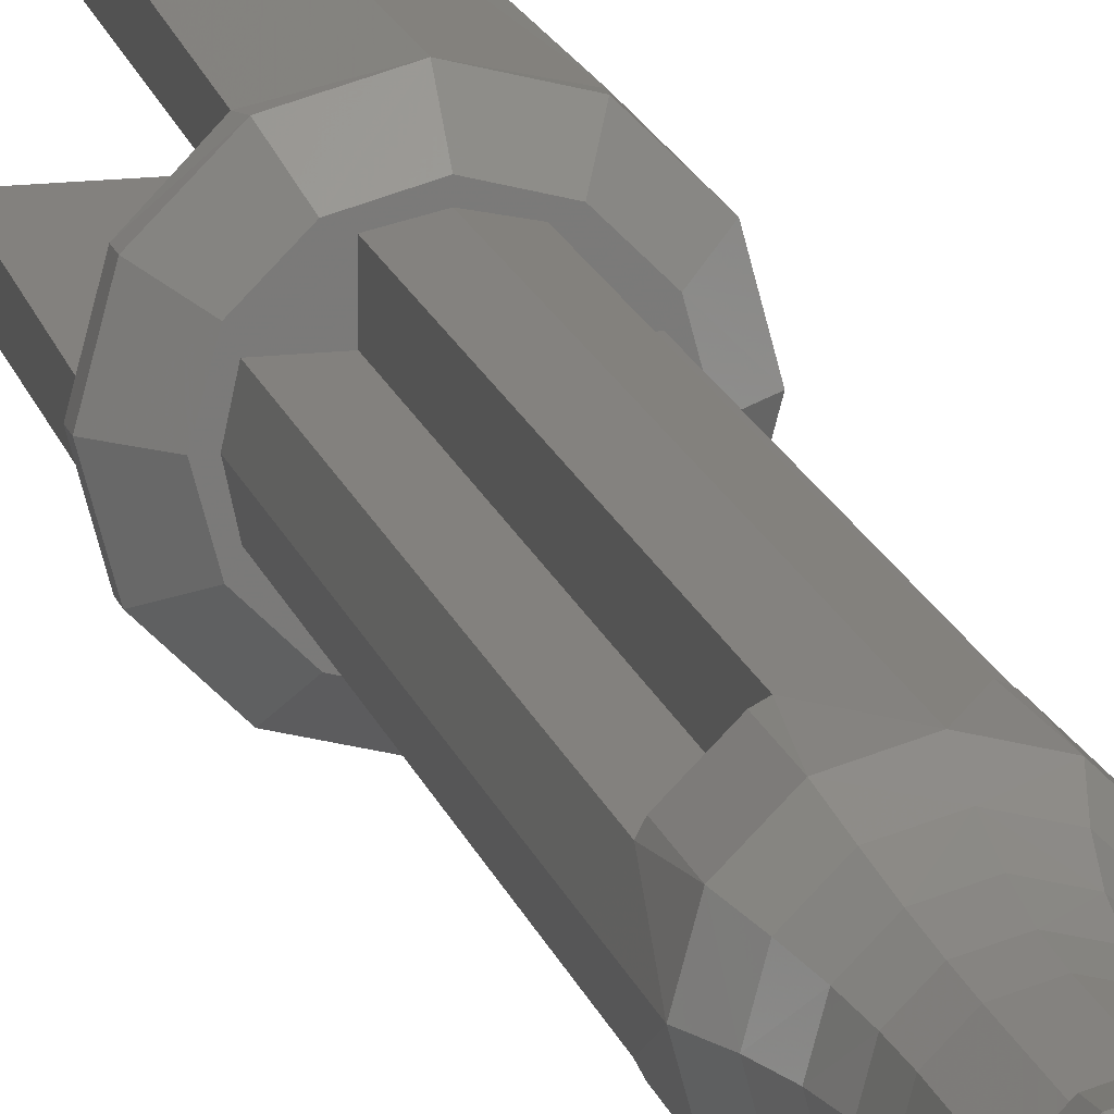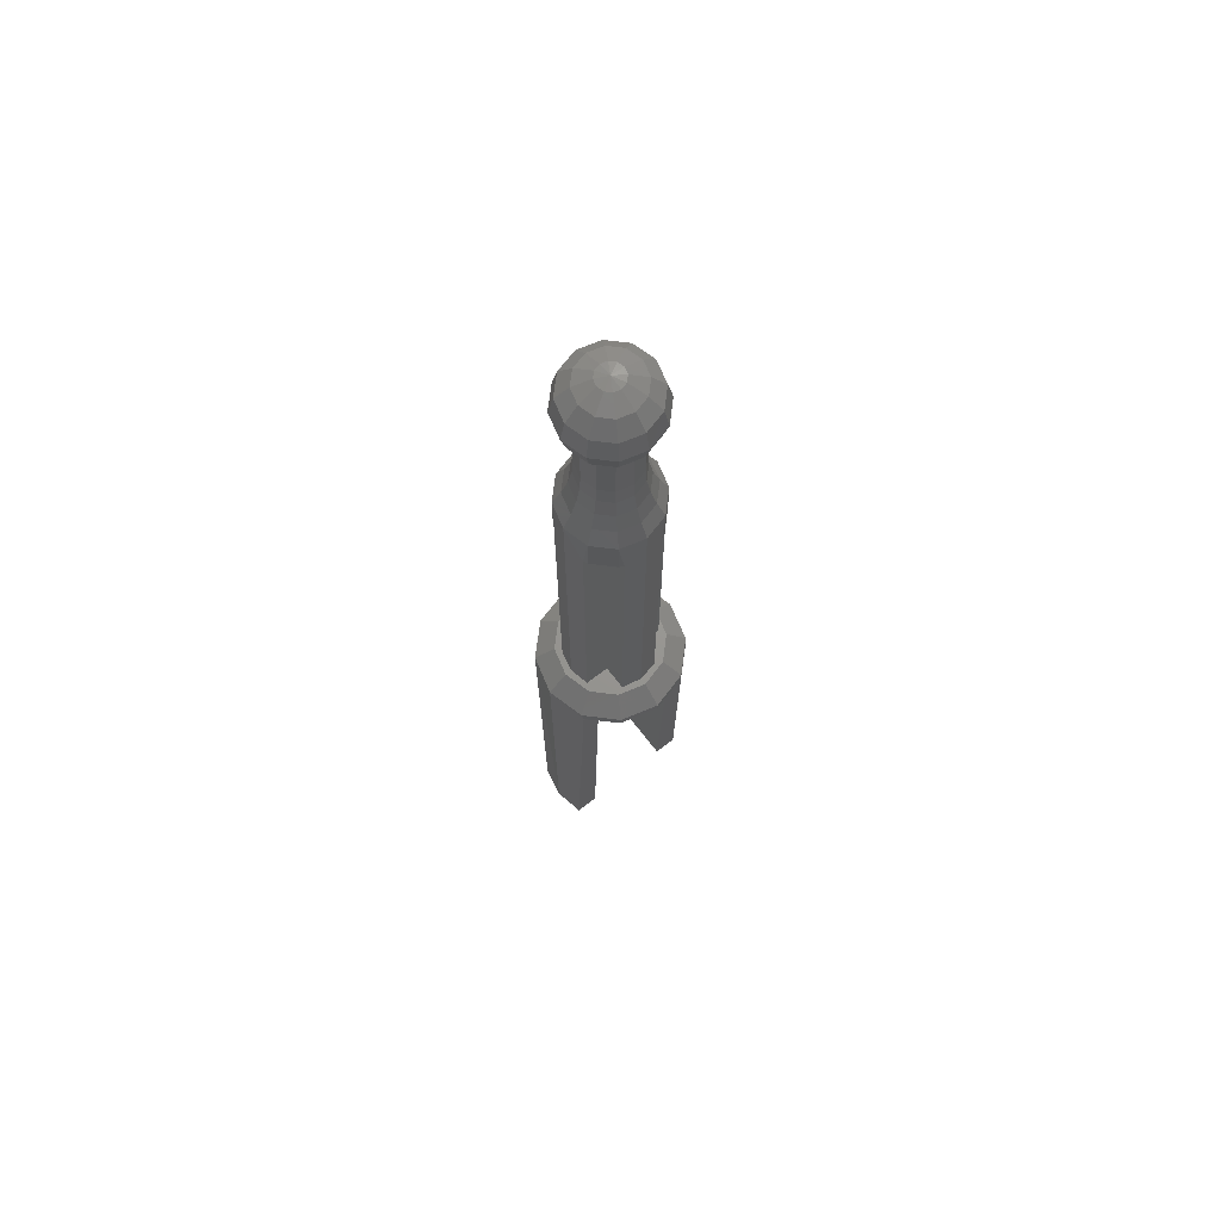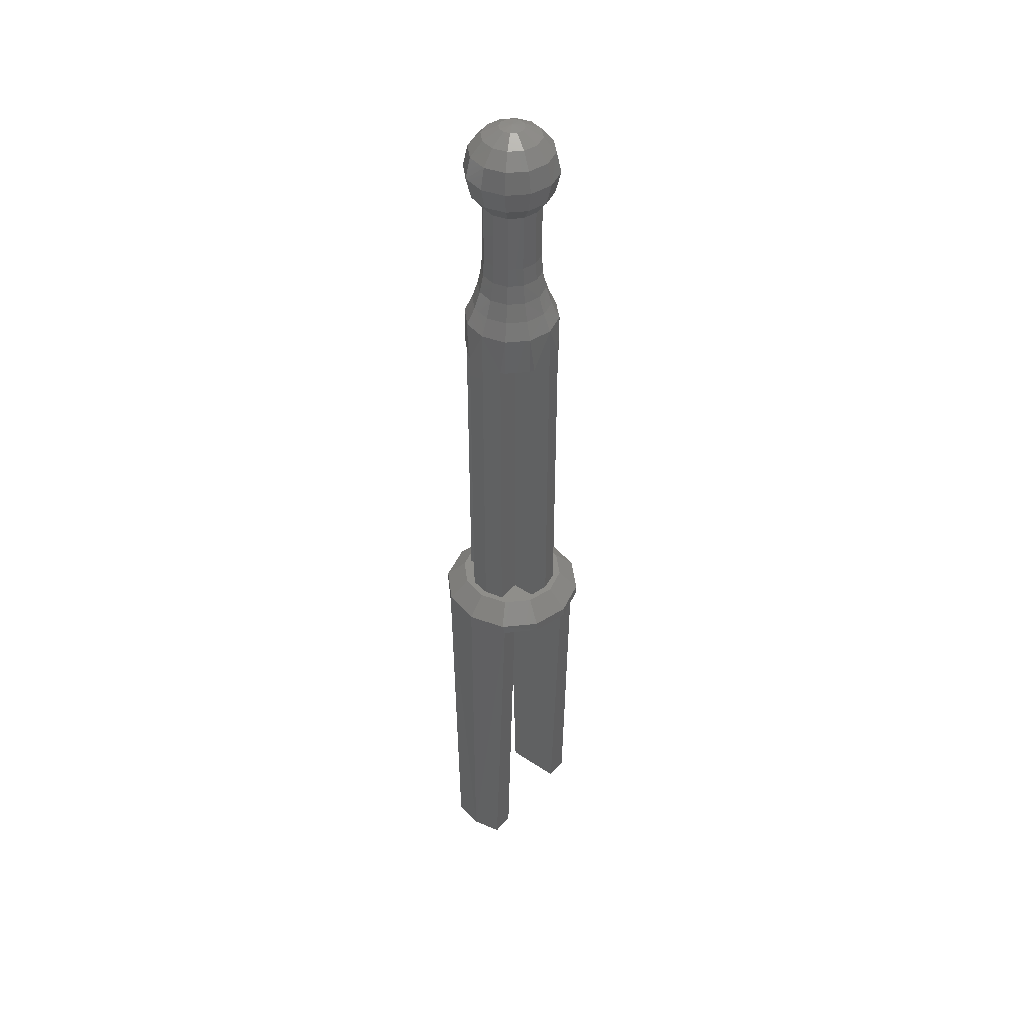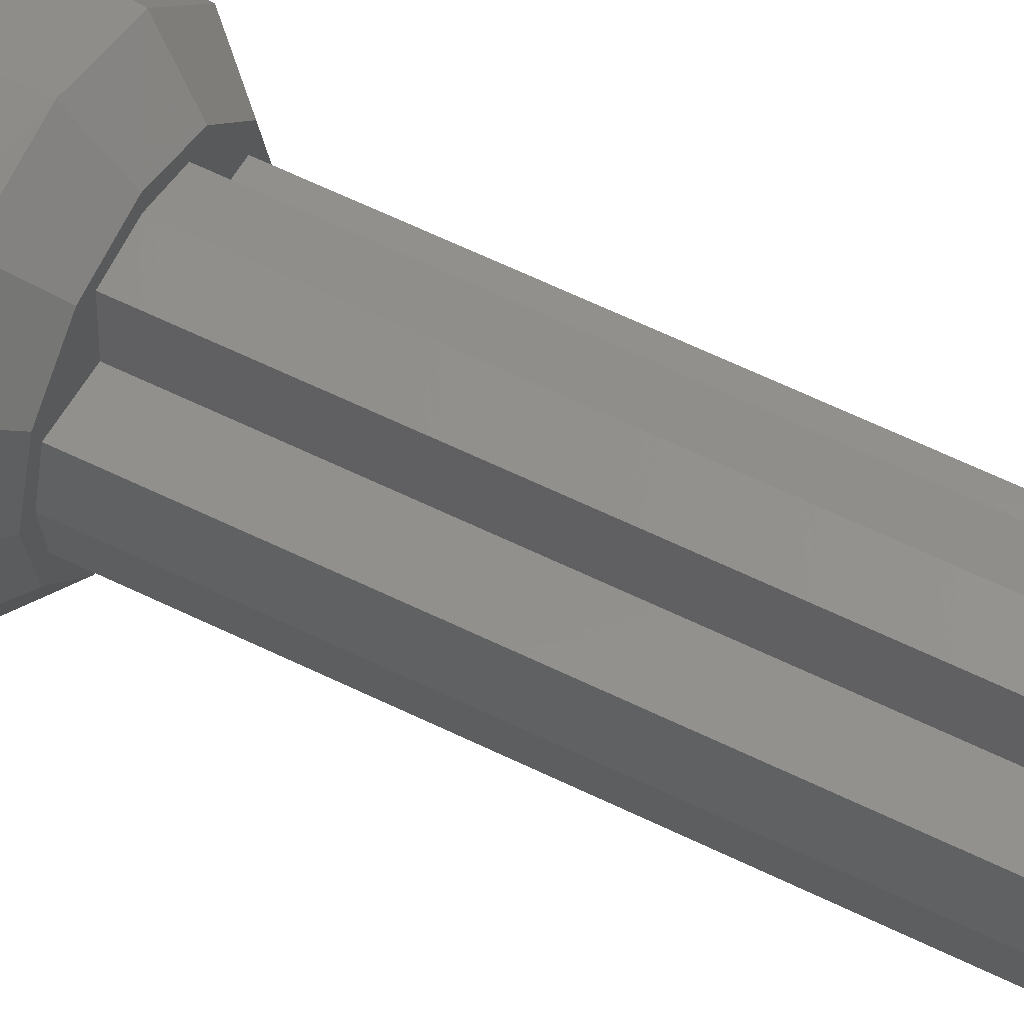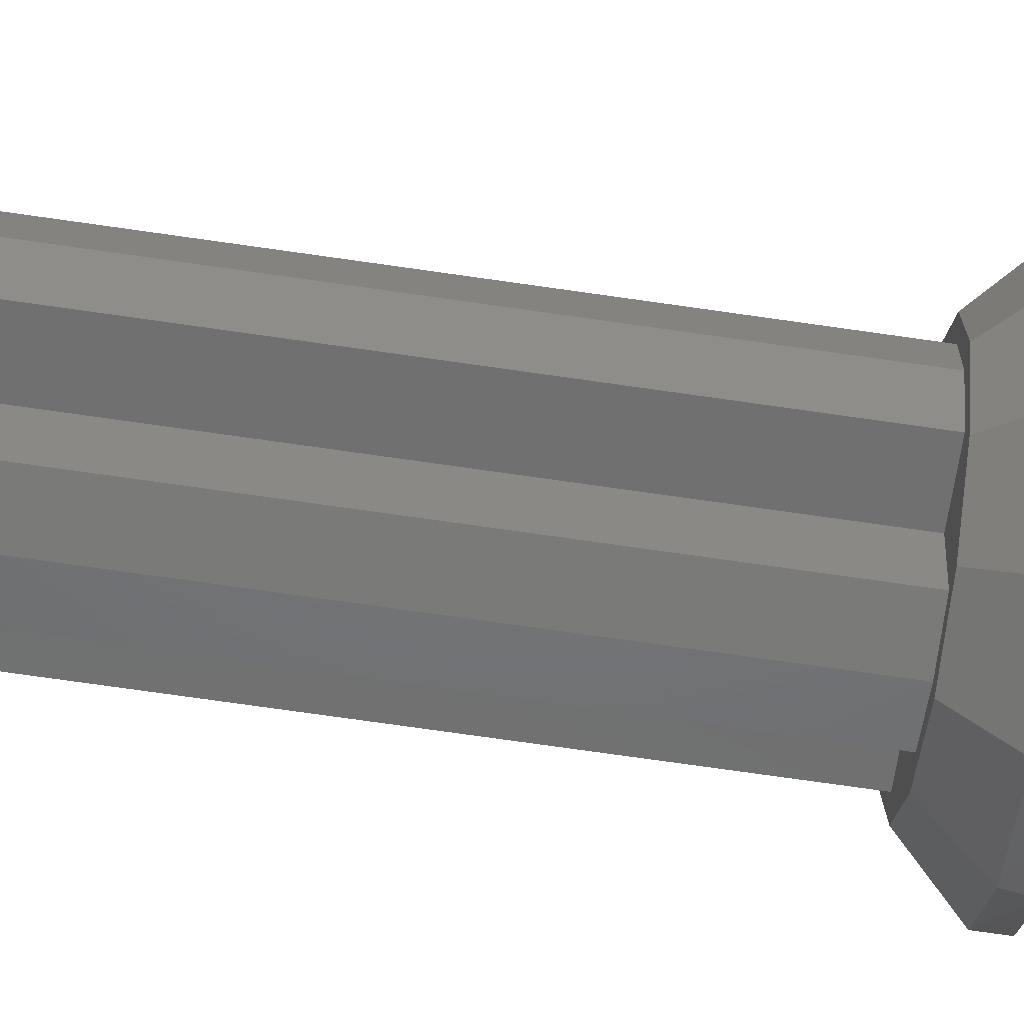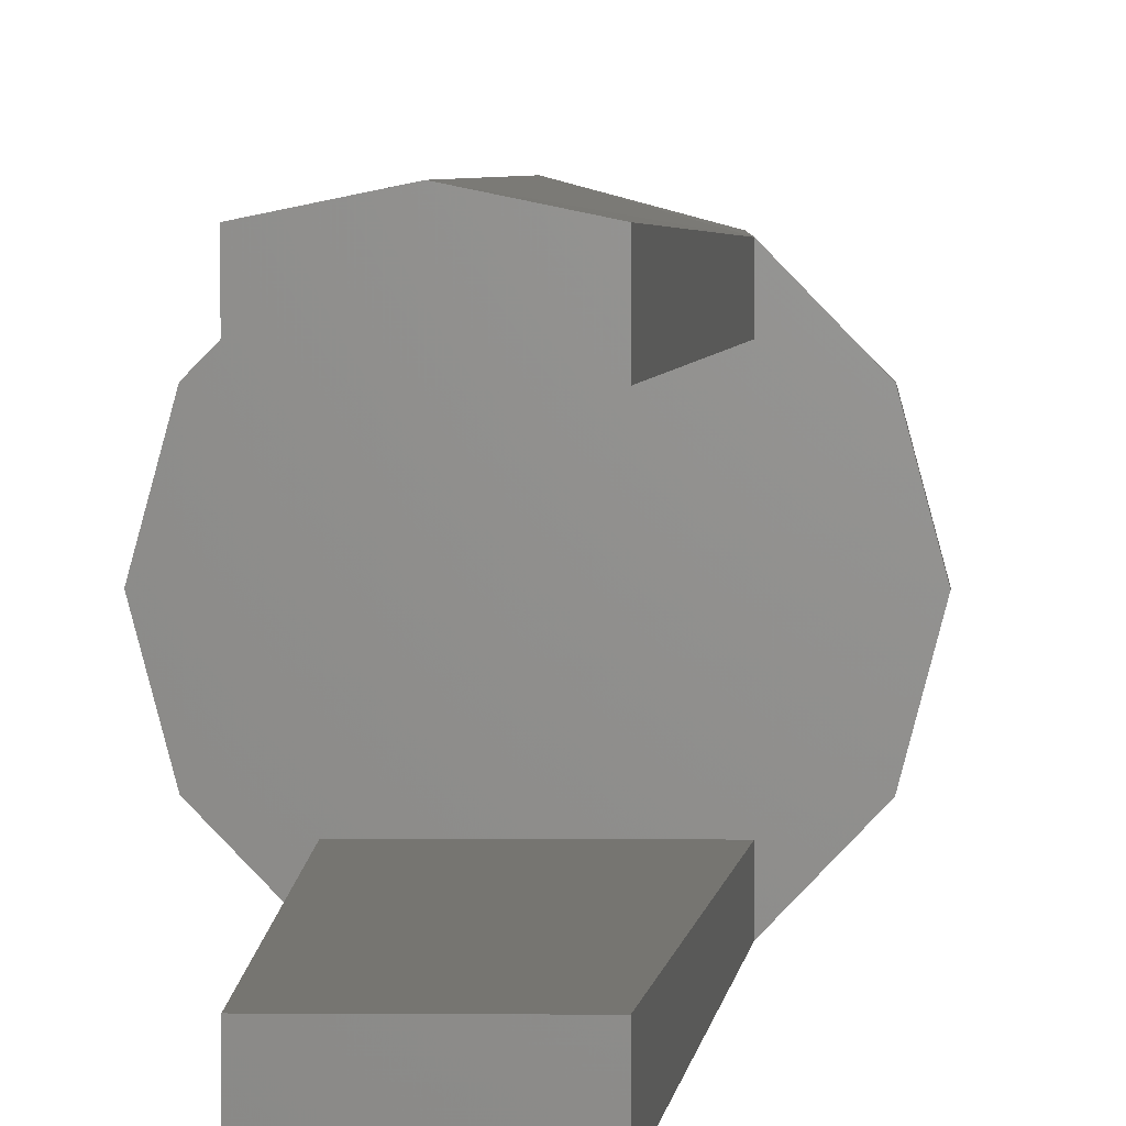
<metadata>
{"format":"stl","ext":"stl","renderer":"f3d","projection":"perspective","resolution":1024,"background":"white","views":[{"elev":16.3,"azim":-13.7,"up":"+Y"},{"elev":70.1,"azim":52.2,"up":"+Z"},{"elev":43.5,"azim":38.1,"up":"+Z"},{"elev":53.5,"azim":-61.4,"up":"+Y"},{"elev":-61.1,"azim":81.1,"up":"+Y"},{"elev":2.3,"azim":-177.7,"up":"+Y"}]}
</metadata>
<code>
# stl→obj: 217 verts, 430 faces
v -0.2236 -0.1 2.229
v -0.212 -0.1224 2.429
v -0.2452 0 2.429
v 0.2448 0 2.429
v 0.212 -0.1224 2.429
v 0.2236 -0.1 2.229
v -0.212 0.1224 2.429
v -0.2236 0.1 2.229
v 0.2236 0.1 2.229
v 0.212 0.1224 2.429
v -0.212 -0.1224 2.229
v 0.212 -0.1224 2.229
v -0.212 0.1224 2.229
v 0.212 0.1224 2.229
v -0.1224 -0.212 2.229
v -0.1 -0.2236 2.229
v -0.1224 -0.212 2.429
v 0.1224 -0.212 2.429
v 0.1 -0.2236 2.229
v 0.1224 -0.212 2.229
v -0.1224 0.212 2.429
v -0.1 0.2236 2.229
v -0.1224 0.212 2.229
v 0.1224 0.212 2.229
v 0.1 0.2236 2.229
v 0.1224 0.212 2.429
v 0 -0.2448 2.429
v 0 0.2452 2.429
v 0 0 3.529
v -0.056 -0.0324 3.52
v -0.0324 -0.056 3.52
v 0.0324 -0.056 3.52
v 0.056 -0.0324 3.52
v -0.0324 0.056 3.52
v -0.056 0.0324 3.52
v 0.056 0.0324 3.52
v 0.0324 0.056 3.52
v -0.0648 0 3.52
v 0.0648 0 3.52
v 0 -0.0648 3.52
v 0 0.0648 3.52
v -0.1 -0.1 2.229
v 0.1 -0.1 2.229
v -0.1 0.1 2.229
v 0.1 0.1 2.229
v -0.15 -0.23 -1.471
v 0 -0.38 -1.471
v -0.15 -0.3492 -1.471
v 0.2 0.23 0.4292
v 0.2 0.3232 0.4292
v 0.3292 0.19 0.4292
v -0.2 0.23 0.4292
v -0.3292 0.19 0.4292
v -0.2 0.3232 0.4292
v -0.3292 -0.19 0.4292
v -0.38 0 0.4292
v -0.2 -0.23 0.4292
v -0.2 -0.3232 0.4292
v 0.2 -0.23 0.4292
v 0.3292 -0.19 0.4292
v 0.2 -0.3232 0.4292
v -0.15 0.23 -1.471
v -0.15 0.3492 -1.471
v 0 0.38 -1.471
v 0.19 0.3292 0.4792
v 0.3292 0.19 0.4792
v 0.15 0.3492 -1.471
v 0 0.38 0.4792
v -0.19 0.3292 0.4792
v -0.3292 0.19 0.4792
v 0.3292 -0.19 0.4792
v 0.19 -0.3292 0.4792
v 0 -0.38 0.4792
v 0.15 -0.3492 -1.471
v -0.19 -0.3292 0.4792
v -0.3292 -0.19 0.4792
v 0.38 0 0.4292
v 0.2236 -0.1 0.5792
v 0.1 -0.1 0.5792
v 0.1 -0.2236 0.5792
v -0.1 -0.2236 0.5792
v -0.1 -0.1 0.5792
v -0.2236 -0.1 0.5792
v -0.2236 0.1 0.5792
v -0.1 0.1 0.5792
v -0.1 0.2236 0.5792
v 0.1 0.1 0.5792
v 0.2236 0.1 0.5792
v 0.1 0.2236 0.5792
v 0 -0.15 2.806
v -0.0752 -0.13 2.806
v -0.078 -0.1352 2.708
v 0 -0.156 2.708
v 0.078 -0.1352 2.708
v 0.0748 -0.13 2.806
v -0.078 0.1352 2.708
v -0.0752 0.13 2.806
v 0 0.15 2.806
v 0 0.156 2.708
v 0.0748 0.13 2.806
v 0.078 0.1352 2.708
v -0.1352 -0.078 2.708
v -0.13 -0.0748 2.806
v 0.1352 -0.078 2.708
v 0.13 -0.0748 2.806
v -0.1352 0.078 2.708
v -0.13 0.0752 2.806
v 0.1352 0.078 2.708
v 0.13 0.0752 2.806
v -0.13 -0.0748 3.102
v -0.0752 -0.13 3.102
v 0.13 -0.0748 3.102
v 0.0748 -0.13 3.102
v -0.13 0.0752 3.102
v -0.0752 0.13 3.102
v 0.13 0.0752 3.102
v 0.0748 0.13 3.102
v 0 -0.15 3.102
v 0 0.15 3.102
v -0.15 0 3.102
v -0.15 0 2.806
v 0.15 0 3.102
v 0.15 0 2.806
v -0.156 0 2.708
v 0.156 0 2.708
v -0.1744 0 2.612
v -0.1508 -0.0872 2.612
v 0.1508 -0.0872 2.612
v 0.1744 0 2.612
v -0.1508 0.0872 2.612
v 0.1508 0.0872 2.612
v -0.0872 -0.1508 2.612
v 0.0872 -0.1508 2.612
v -0.0872 0.1508 2.612
v 0.0872 0.1508 2.612
v 0 -0.174 2.612
v 0 0.1744 2.612
v -0.204 0 2.518
v -0.1768 -0.102 2.518
v 0.1768 -0.102 2.518
v 0.204 0 2.518
v -0.1768 0.102 2.518
v 0.1768 0.102 2.518
v -0.102 -0.1768 2.518
v 0.102 -0.1768 2.518
v -0.102 0.1768 2.518
v 0.102 0.1768 2.518
v 0 -0.204 2.518
v 0 0.204 2.518
v -0.2452 0 0.5792
v 0.2448 0 0.5792
v 0 -0.2448 0.5792
v 0 0.2452 0.5792
v 0 -0.2372 3.289
v -0.1188 -0.2056 3.289
v -0.1052 -0.182 3.178
v 0 -0.21 3.178
v 0.1052 -0.182 3.178
v 0.1188 -0.2056 3.289
v -0.1052 0.182 3.178
v -0.1188 0.2056 3.289
v 0 0.2372 3.289
v 0 0.21 3.178
v 0.1188 0.2056 3.289
v 0.1052 0.182 3.178
v -0.2056 -0.1188 3.289
v -0.182 -0.1052 3.178
v 0.182 -0.1052 3.178
v 0.2056 -0.1188 3.289
v -0.182 0.1052 3.178
v -0.2056 0.1188 3.289
v 0.2056 0.1188 3.289
v 0.182 0.1052 3.178
v -0.2372 0 3.289
v -0.21 0 3.178
v 0.21 0 3.178
v 0.2372 0 3.289
v -0.1068 -0.1848 3.398
v -0.1848 -0.1068 3.398
v 0.1068 -0.1848 3.398
v 0.1848 -0.1068 3.398
v -0.1068 0.1848 3.398
v -0.1848 0.1068 3.398
v 0.1068 0.1848 3.398
v 0.1848 0.1068 3.398
v -0.2136 0 3.398
v 0.2136 0 3.398
v -0.0752 -0.1304 3.473
v -0.1304 -0.0752 3.473
v 0.0752 -0.1304 3.473
v 0.1304 -0.0752 3.473
v -0.0752 0.1304 3.473
v -0.1304 0.0752 3.473
v 0.0752 0.1304 3.473
v 0.1304 0.0752 3.473
v -0.1504 0 3.473
v 0.1504 0 3.473
v 0 -0.1504 3.473
v 0 0.1504 3.473
v 0 -0.2136 3.398
v 0 0.2136 3.398
v 0.15 -0.23 -1.471
v 0.15 0.23 -1.471
v -0.2424 0.14 0.5792
v -0.38 0 0.4792
v -0.28 0 0.5792
v -0.14 0.2424 0.5792
v 0 0.28 0.5792
v 0.14 0.2424 0.5792
v 0.2424 0.14 0.5792
v 0.38 0 0.4792
v 0.28 0 0.5792
v -0.2424 -0.14 0.5792
v -0.14 -0.2424 0.5792
v 0 -0.28 0.5792
v 0.14 -0.2424 0.5792
v 0.2424 -0.14 0.5792
f 1 2 3
f 4 5 6
f 3 7 8
f 9 10 4
f 11 2 1
f 6 5 12
f 8 7 13
f 14 10 9
f 15 16 17
f 18 19 20
f 21 22 23
f 24 25 26
f 16 27 17
f 18 27 19
f 21 28 22
f 25 28 26
f 29 30 31
f 32 33 29
f 34 35 29
f 29 36 37
f 38 30 29
f 29 33 39
f 29 35 38
f 39 36 29
f 40 29 31
f 32 29 40
f 34 29 41
f 41 29 37
f 1 42 11
f 12 43 6
f 13 44 8
f 9 45 14
f 46 47 48
f 49 50 51
f 52 53 54
f 55 56 53
f 57 58 55
f 59 60 61
f 62 63 64
f 65 66 50
f 50 66 51
f 67 64 50
f 50 64 68
f 69 68 54
f 54 64 63
f 64 54 68
f 70 69 53
f 53 69 54
f 71 72 60
f 72 61 60
f 73 47 61
f 72 73 61
f 61 47 74
f 75 58 73
f 73 58 47
f 58 48 47
f 55 58 76
f 58 75 76
f 50 68 65
f 51 77 60
f 78 79 80
f 81 82 83
f 84 85 86
f 87 88 89
f 90 91 92
f 90 92 93
f 90 93 94
f 90 94 95
f 96 97 98
f 96 98 99
f 98 100 101
f 98 101 99
f 102 92 91
f 102 91 103
f 95 94 104
f 95 104 105
f 97 96 106
f 97 106 107
f 108 101 100
f 108 100 109
f 110 103 91
f 110 91 111
f 95 105 112
f 95 112 113
f 97 107 114
f 97 114 115
f 116 109 100
f 116 100 117
f 90 118 111
f 90 111 91
f 90 95 113
f 90 113 118
f 115 119 98
f 115 98 97
f 98 119 117
f 98 117 100
f 103 110 120
f 103 120 121
f 122 112 105
f 122 105 123
f 120 114 107
f 120 107 121
f 109 116 122
f 109 122 123
f 124 102 103
f 124 103 121
f 105 104 125
f 105 125 123
f 107 106 124
f 107 124 121
f 125 108 109
f 125 109 123
f 126 127 102
f 126 102 124
f 104 128 129
f 104 129 125
f 106 130 126
f 106 126 124
f 129 131 108
f 129 108 125
f 127 132 92
f 127 92 102
f 94 133 128
f 94 128 104
f 96 134 130
f 96 130 106
f 131 135 101
f 131 101 108
f 132 136 93
f 132 93 92
f 93 136 133
f 93 133 94
f 99 137 134
f 99 134 96
f 135 137 99
f 135 99 101
f 138 139 127
f 138 127 126
f 128 140 141
f 128 141 129
f 130 142 138
f 130 138 126
f 141 143 131
f 141 131 129
f 139 144 132
f 139 132 127
f 133 145 140
f 133 140 128
f 134 146 142
f 134 142 130
f 143 147 135
f 143 135 131
f 132 144 148
f 132 148 136
f 148 145 133
f 148 133 136
f 149 146 134
f 149 134 137
f 135 147 149
f 135 149 137
f 2 17 144
f 2 144 139
f 145 18 5
f 145 5 140
f 146 21 7
f 146 7 142
f 10 26 147
f 10 147 143
f 11 15 17
f 11 17 2
f 18 20 12
f 18 12 5
f 21 23 13
f 21 13 7
f 14 24 26
f 14 26 10
f 17 27 148
f 17 148 144
f 148 27 18
f 148 18 145
f 149 28 21
f 149 21 146
f 26 28 149
f 26 149 147
f 83 1 3
f 83 3 150
f 4 6 78
f 4 78 151
f 3 8 84
f 3 84 150
f 88 9 4
f 88 4 151
f 83 82 42
f 83 42 1
f 43 79 78
f 43 78 6
f 44 85 84
f 44 84 8
f 88 87 45
f 88 45 9
f 82 81 16
f 82 16 42
f 19 80 79
f 19 79 43
f 22 86 85
f 22 85 44
f 87 89 25
f 87 25 45
f 27 16 81
f 27 81 152
f 80 19 27
f 80 27 152
f 86 22 28
f 86 28 153
f 28 25 89
f 28 89 153
f 2 139 138
f 2 138 3
f 141 140 5
f 141 5 4
f 138 142 7
f 138 7 3
f 10 143 141
f 10 141 4
f 154 155 156
f 154 156 157
f 158 159 154
f 158 154 157
f 160 161 162
f 160 162 163
f 162 164 165
f 162 165 163
f 155 166 167
f 155 167 156
f 168 169 159
f 168 159 158
f 170 171 161
f 170 161 160
f 164 172 173
f 164 173 165
f 166 174 175
f 166 175 167
f 176 177 169
f 176 169 168
f 175 174 171
f 175 171 170
f 172 177 176
f 172 176 173
f 166 155 178
f 166 178 179
f 180 159 169
f 180 169 181
f 182 161 171
f 182 171 183
f 172 164 184
f 172 184 185
f 174 166 179
f 174 179 186
f 181 169 177
f 181 177 187
f 183 171 174
f 183 174 186
f 177 172 185
f 177 185 187
f 179 178 188
f 179 188 189
f 190 180 181
f 190 181 191
f 192 182 183
f 192 183 193
f 185 184 194
f 185 194 195
f 186 179 189
f 186 189 196
f 191 181 187
f 191 187 197
f 193 183 186
f 193 186 196
f 187 185 195
f 187 195 197
f 188 198 40
f 188 40 31
f 40 198 190
f 40 190 32
f 41 199 192
f 41 192 34
f 194 199 41
f 194 41 37
f 189 188 31
f 189 31 30
f 32 190 191
f 32 191 33
f 34 192 193
f 34 193 35
f 195 194 37
f 195 37 36
f 196 189 30
f 196 30 38
f 33 191 197
f 33 197 39
f 35 193 196
f 35 196 38
f 197 195 36
f 197 36 39
f 167 175 120
f 167 120 110
f 122 176 168
f 122 168 112
f 120 175 170
f 120 170 114
f 173 176 122
f 173 122 116
f 156 167 110
f 156 110 111
f 112 168 158
f 112 158 113
f 114 170 160
f 114 160 115
f 165 173 116
f 165 116 117
f 157 156 111
f 157 111 118
f 113 158 157
f 113 157 118
f 115 160 163
f 115 163 119
f 163 165 117
f 163 117 119
f 155 154 200
f 155 200 178
f 200 154 159
f 200 159 180
f 201 162 161
f 201 161 182
f 164 162 201
f 164 201 184
f 178 200 198
f 178 198 188
f 198 200 180
f 198 180 190
f 199 201 182
f 199 182 192
f 184 201 199
f 184 199 194
f 11 42 16
f 11 16 15
f 19 43 12
f 19 12 20
f 22 44 13
f 22 13 23
f 14 45 25
f 14 25 24
f 46 202 74
f 46 74 47
f 57 55 53
f 57 53 52
f 62 64 67
f 62 67 203
f 204 70 205
f 204 205 206
f 69 70 204
f 69 204 207
f 68 69 207
f 68 207 208
f 65 68 208
f 65 208 209
f 66 65 209
f 66 209 210
f 211 66 210
f 211 210 212
f 77 51 66
f 77 66 211
f 62 52 54
f 62 54 63
f 203 67 50
f 203 50 49
f 49 52 62
f 49 62 203
f 53 56 205
f 53 205 70
f 76 213 206
f 76 206 205
f 76 75 214
f 76 214 213
f 75 73 215
f 75 215 214
f 73 72 216
f 73 216 215
f 72 71 217
f 72 217 216
f 71 211 212
f 71 212 217
f 60 77 211
f 60 211 71
f 57 46 48
f 57 48 58
f 74 202 59
f 74 59 61
f 57 59 202
f 57 202 46
f 56 55 76
f 56 76 205
f 52 49 59
f 52 59 57
f 49 51 60
f 49 60 59
f 150 84 204
f 150 204 206
f 83 150 206
f 83 206 213
f 86 153 208
f 86 208 207
f 153 89 209
f 153 209 208
f 151 212 210
f 151 210 88
f 78 217 212
f 78 212 151
f 152 81 214
f 152 214 215
f 80 152 215
f 80 215 216
f 209 89 88
f 209 88 210
f 204 84 86
f 204 86 207
f 213 214 81
f 213 81 83
f 78 80 216
f 78 216 217

</code>
